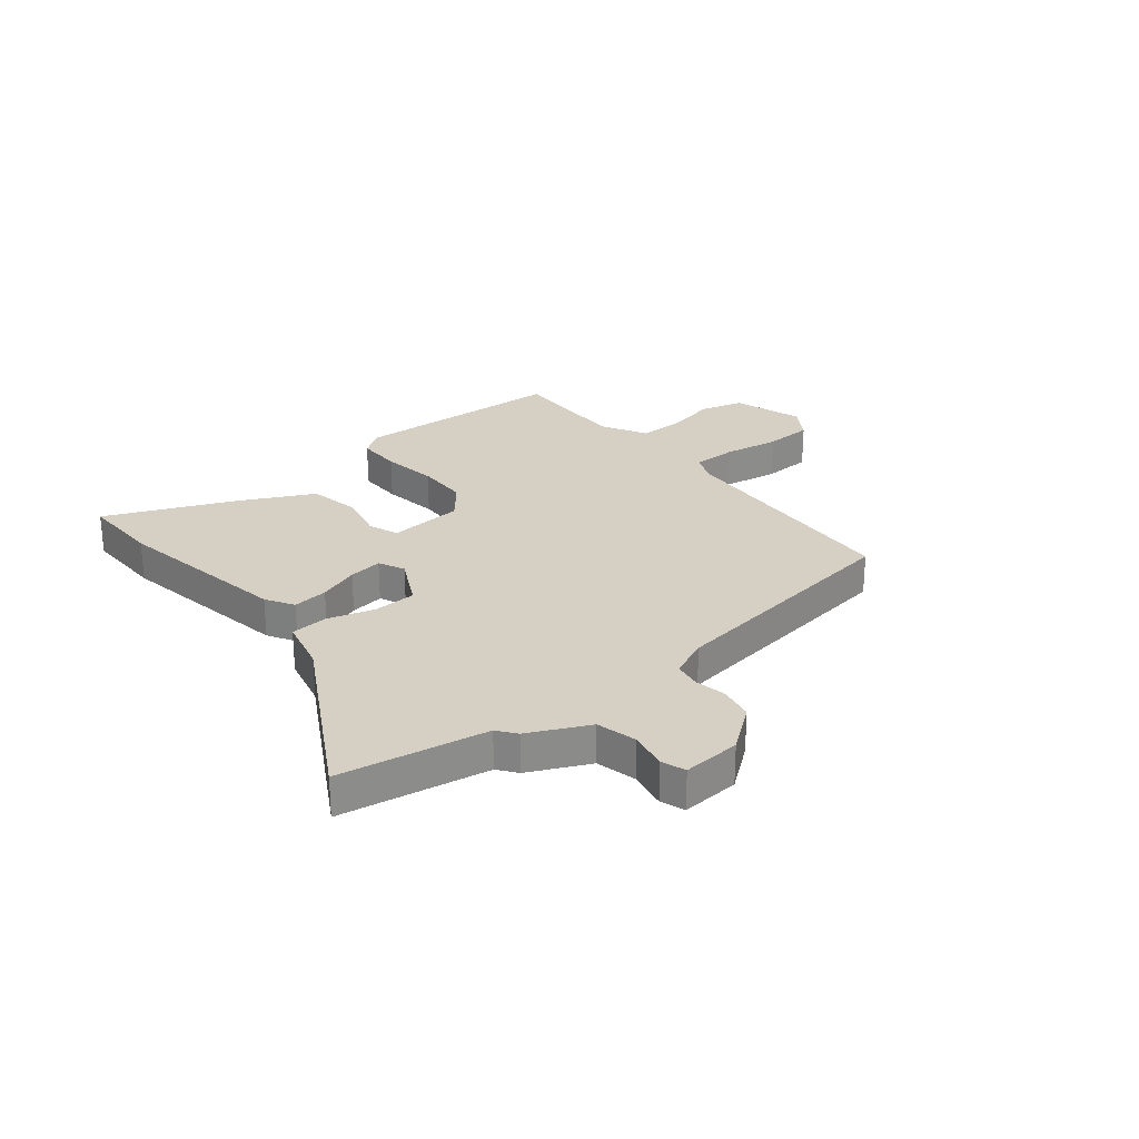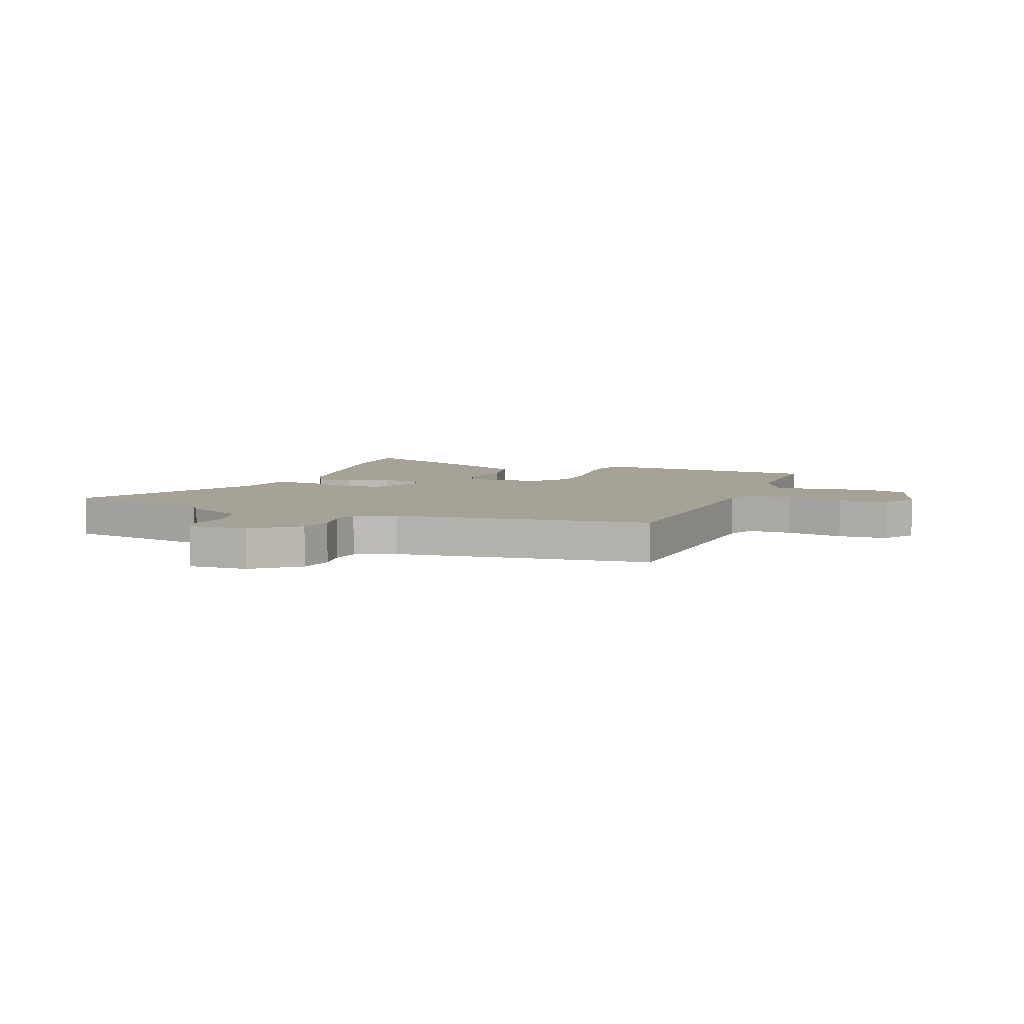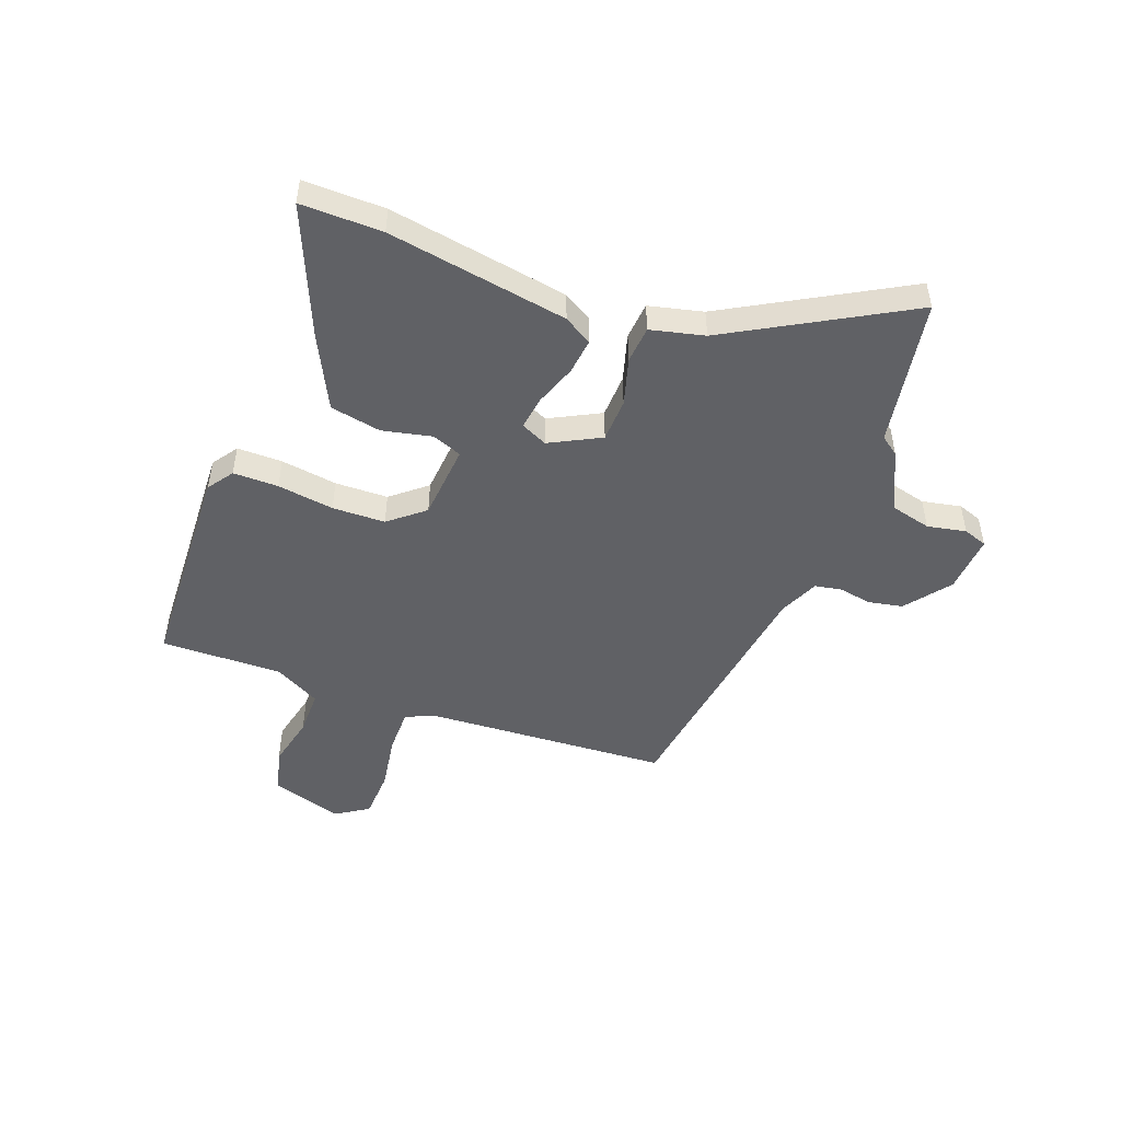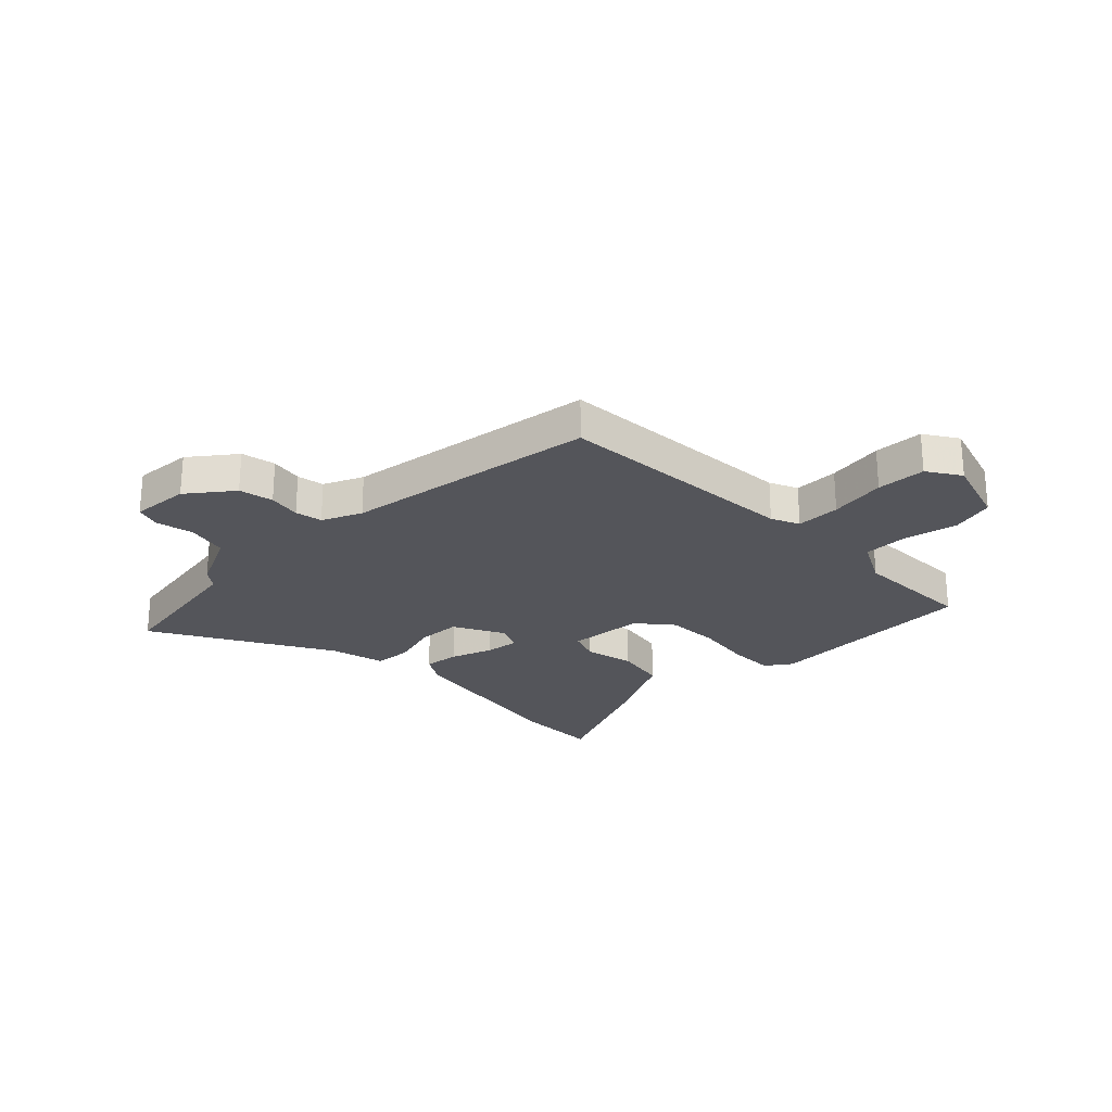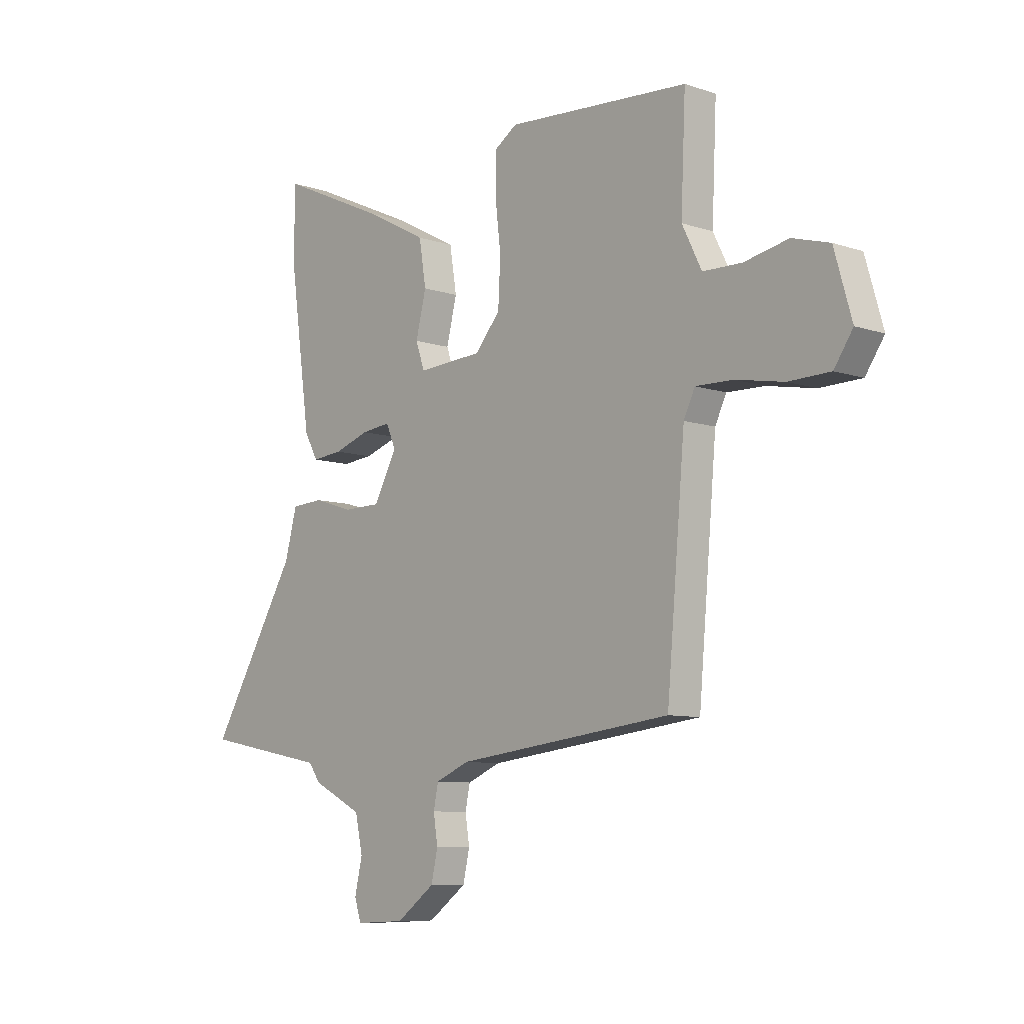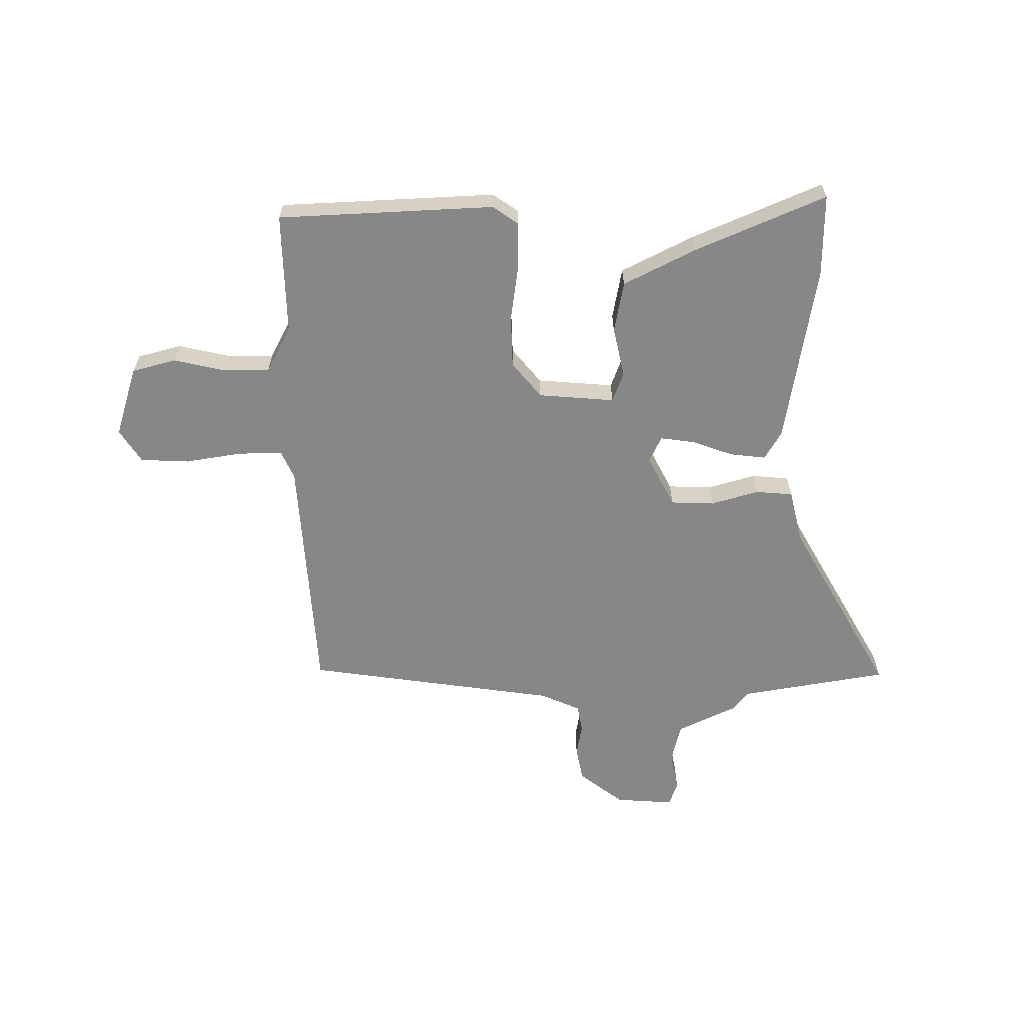
<metadata>
{"format":"obj","ext":"obj","renderer":"f3d","projection":"perspective","resolution":1024,"background":"white","views":[{"elev":26.4,"azim":139.5,"up":"+Y"},{"elev":6.6,"azim":-160.0,"up":"+Y"},{"elev":-49.2,"azim":68.0,"up":"+Y"},{"elev":-25.0,"azim":-136.8,"up":"+Y"},{"elev":-8.5,"azim":-132.2,"up":"+Z"},{"elev":-62.4,"azim":-1.0,"up":"+Y"}]}
</metadata>
<code>
v -0.498 0.07 0.503
v -0.108 0.07 0.53
v -0.061 0.07 0.499
v -0.059 0.07 0.417
v -0.071 0.07 0.314
v -0.066 0.07 0.218
v -0.012 0.07 0.156
v 0.126 0.07 0.148
v 0.145 0.07 0.203
v 0.123 0.07 0.292
v 0.138 0.07 0.385
v 0.267 0.07 0.454
v 0.499 0.07 0.56
v 0.501 0.07 0.412
v 0.455 0.07 0.083
v 0.426 0.07 0.031
v 0.361 0.07 0.037
v 0.286 0.07 0.062
v 0.224 0.07 0.069
v 0.203 0.07 0.021
v 0.253 0.07 -0.07
v 0.332 0.07 -0.071
v 0.417 0.07 -0.044
v 0.485 0.07 -0.048
v 0.511 0.07 -0.145
v 0.7 0.07 -0.461
v 0.432 0.07 -0.513
v 0.407 0.07 -0.548
v 0.3 0.07 -0.602
v 0.284 0.07 -0.676
v 0.3 0.07 -0.746
v 0.286 0.07 -0.79
v 0.18 0.07 -0.785
v 0.098 0.07 -0.725
v 0.084 0.07 -0.663
v 0.093 0.07 -0.604
v 0.083 0.07 -0.555
v 0.011 0.07 -0.525
v -0.449 0.07 -0.47
v -0.488 0.07 -0.026
v -0.512 0.07 0.024
v -0.592 0.07 0.022
v -0.694 0.07 0.003
v -0.783 0.07 0.005
v -0.823 0.07 0.064
v -0.786 0.07 0.193
v -0.707 0.07 0.216
v -0.613 0.07 0.197
v -0.53 0.07 0.199
v -0.488 0.07 0.283
v -0.498 0 0.503
v -0.108 0 0.53
v -0.061 0 0.499
v -0.059 0 0.417
v -0.071 0 0.314
v -0.066 0 0.218
v -0.012 0 0.156
v 0.126 0 0.148
v 0.145 0 0.203
v 0.123 0 0.292
v 0.138 0 0.385
v 0.267 0 0.454
v 0.499 0 0.56
v 0.501 0 0.412
v 0.455 0 0.083
v 0.426 0 0.031
v 0.361 0 0.037
v 0.286 0 0.062
v 0.224 0 0.069
v 0.203 0 0.021
v 0.253 0 -0.07
v 0.332 0 -0.071
v 0.417 0 -0.044
v 0.485 0 -0.048
v 0.511 0 -0.145
v 0.7 0 -0.461
v 0.432 0 -0.513
v 0.407 0 -0.548
v 0.3 0 -0.602
v 0.284 0 -0.676
v 0.3 0 -0.746
v 0.286 0 -0.79
v 0.18 0 -0.785
v 0.098 0 -0.725
v 0.084 0 -0.663
v 0.093 0 -0.604
v 0.083 0 -0.555
v 0.011 0 -0.525
v -0.449 0 -0.47
v -0.488 0 -0.026
v -0.512 0 0.024
v -0.592 0 0.022
v -0.694 0 0.003
v -0.783 0 0.005
v -0.823 0 0.064
v -0.786 0 0.193
v -0.707 0 0.216
v -0.613 0 0.197
v -0.53 0 0.199
v -0.488 0 0.283
f 46 47 48
f 45 46 48
f 44 45 48
f 43 44 48
f 42 43 48
f 41 42 48 49
f 40 41 49 50
f 38 39 40 50
f 34 35 36
f 33 34 36
f 32 33 36
f 31 32 36
f 30 31 36
f 29 30 36 37
f 38 50 1
f 37 38 1
f 29 37 1
f 28 29 1
f 27 28 1
f 22 23 24 25
f 25 26 27
f 22 25 27
f 21 22 27
f 16 17 18
f 15 16 18
f 14 15 18
f 13 14 18
f 12 13 18
f 11 12 18
f 10 11 18
f 9 10 18
f 8 9 18 19
f 7 8 19 20
f 3 4 5
f 2 3 5
f 1 2 5
f 1 5 6
f 27 1 6 7
f 7 20 21 27
f 98 97 96
f 98 96 95
f 98 95 94
f 98 94 93
f 98 93 92
f 99 98 92 91
f 100 99 91 90
f 100 90 89 88
f 86 85 84
f 86 84 83
f 86 83 82
f 86 82 81
f 86 81 80
f 87 86 80 79
f 51 100 88
f 51 88 87
f 51 87 79
f 51 79 78
f 51 78 77
f 75 74 73 72
f 77 76 75
f 77 75 72
f 77 72 71
f 68 67 66
f 68 66 65
f 68 65 64
f 68 64 63
f 68 63 62
f 68 62 61
f 68 61 60
f 68 60 59
f 69 68 59 58
f 70 69 58 57
f 55 54 53
f 55 53 52
f 55 52 51
f 56 55 51
f 57 56 51 77
f 77 71 70 57
f 1 51 52 2
f 2 52 53 3
f 3 53 54 4
f 4 54 55 5
f 5 55 56 6
f 6 56 57 7
f 7 57 58 8
f 8 58 59 9
f 9 59 60 10
f 10 60 61 11
f 11 61 62 12
f 12 62 63 13
f 13 63 64 14
f 14 64 65 15
f 15 65 66 16
f 16 66 67 17
f 17 67 68 18
f 18 68 69 19
f 19 69 70 20
f 20 70 71 21
f 21 71 72 22
f 22 72 73 23
f 23 73 74 24
f 24 74 75 25
f 25 75 76 26
f 26 76 77 27
f 27 77 78 28
f 28 78 79 29
f 29 79 80 30
f 30 80 81 31
f 31 81 82 32
f 32 82 83 33
f 33 83 84 34
f 34 84 85 35
f 35 85 86 36
f 36 86 87 37
f 37 87 88 38
f 38 88 89 39
f 39 89 90 40
f 40 90 91 41
f 41 91 92 42
f 42 92 93 43
f 43 93 94 44
f 44 94 95 45
f 45 95 96 46
f 46 96 97 47
f 47 97 98 48
f 48 98 99 49
f 49 99 100 50
f 50 100 51 1

</code>
